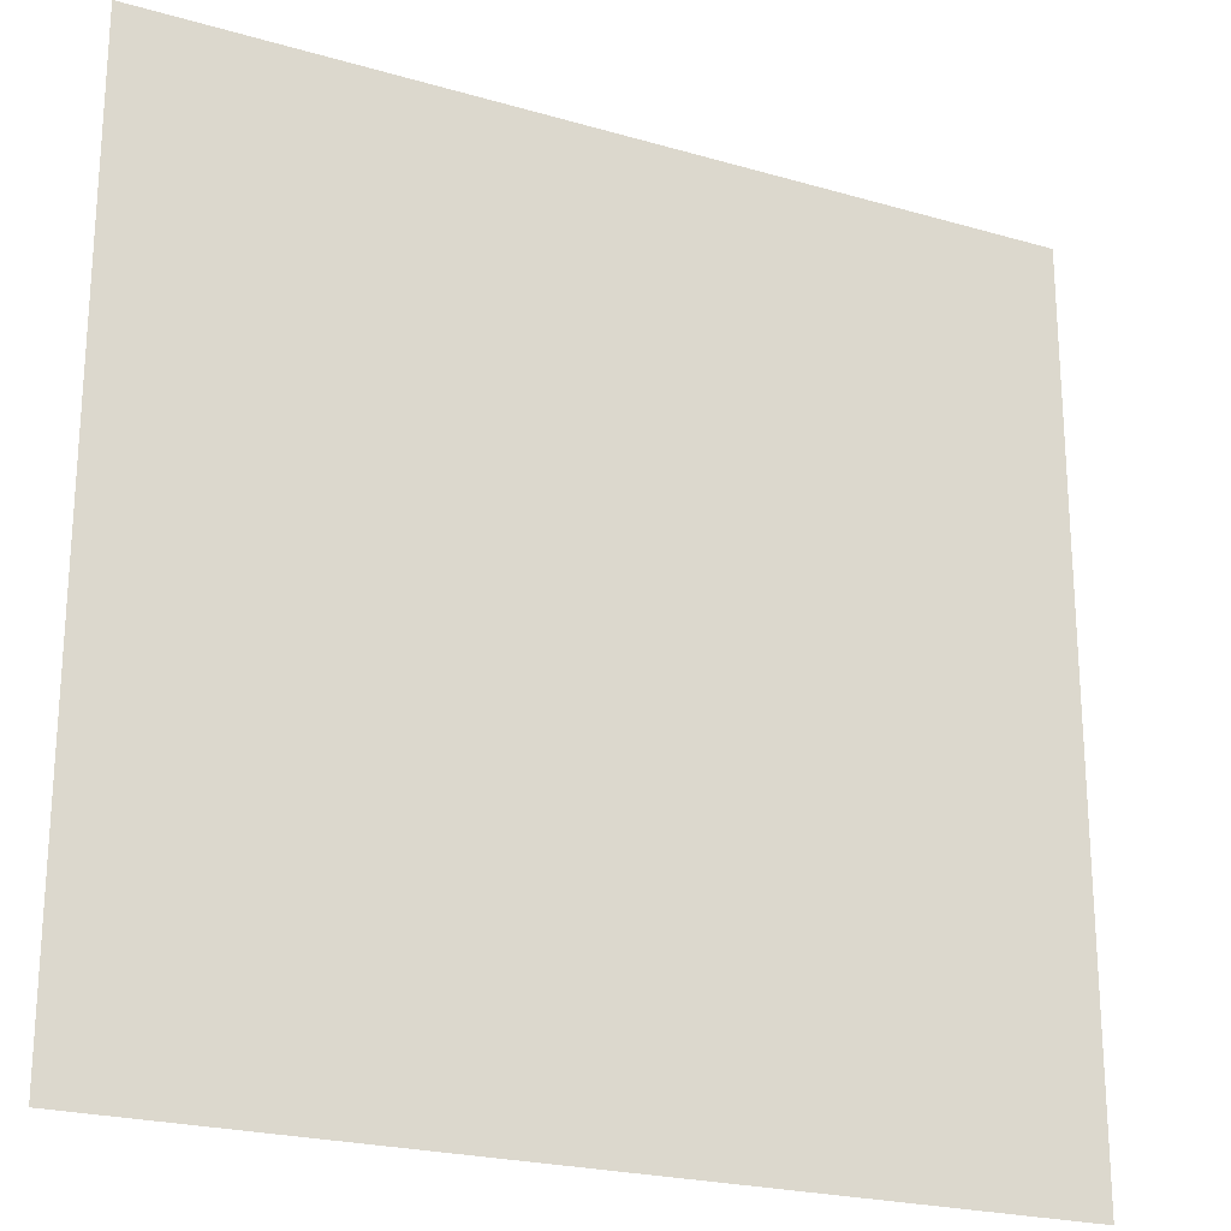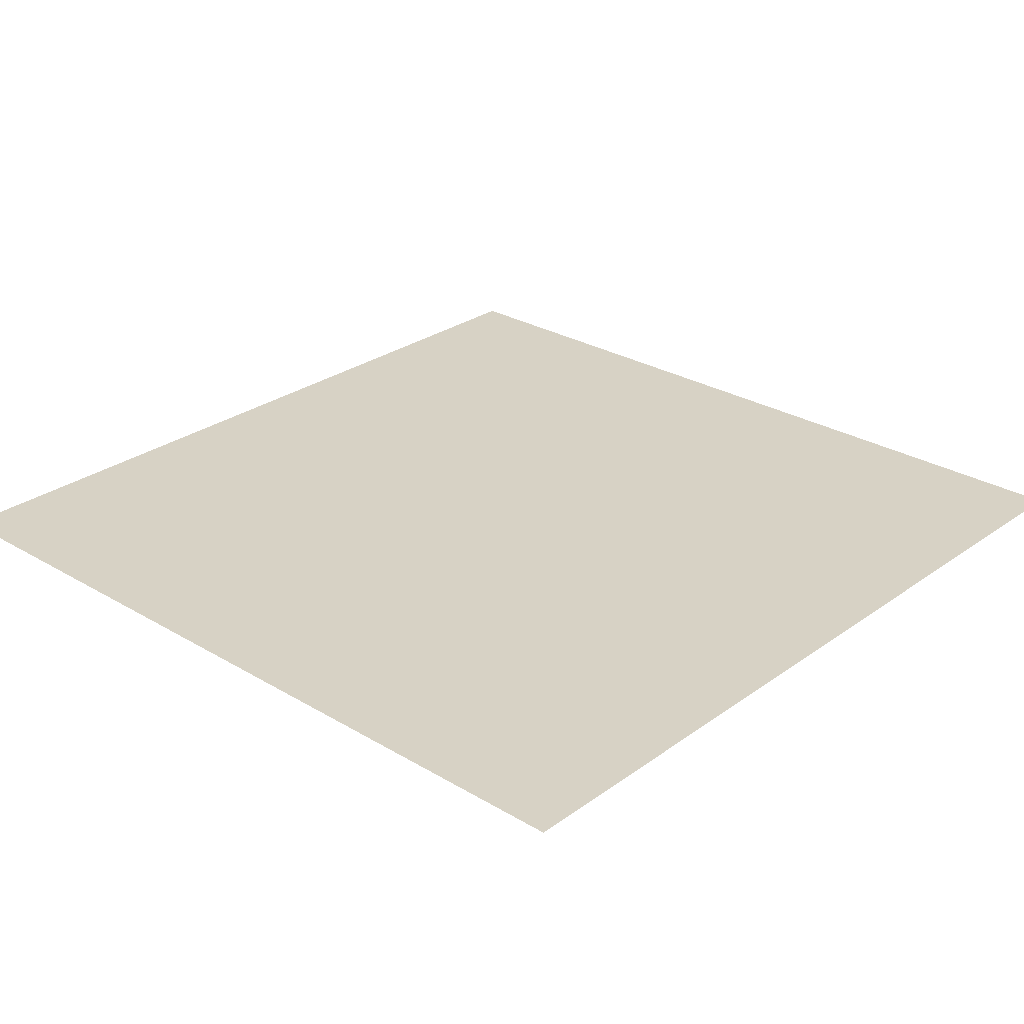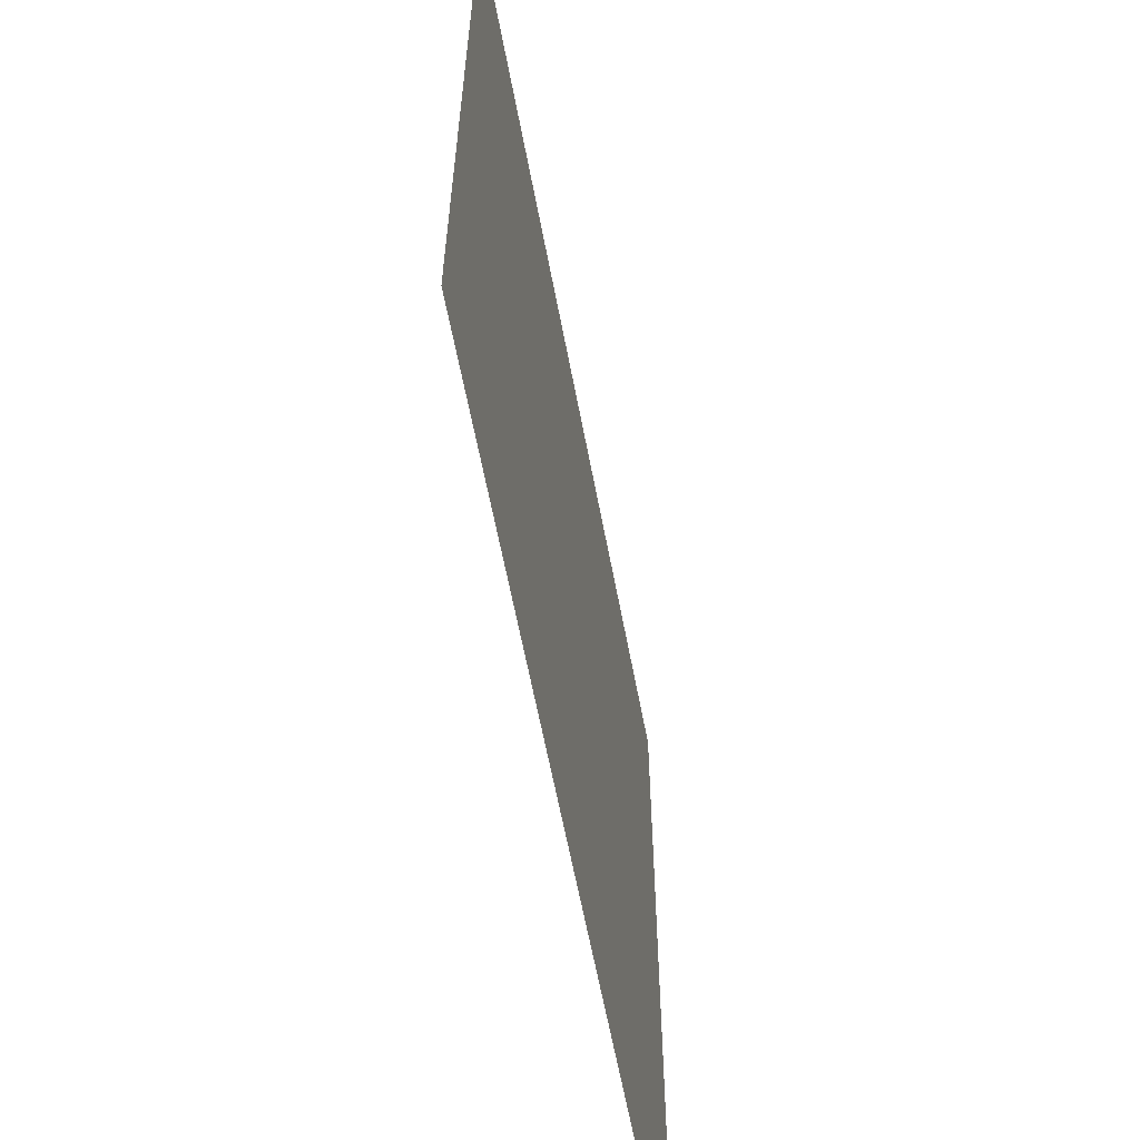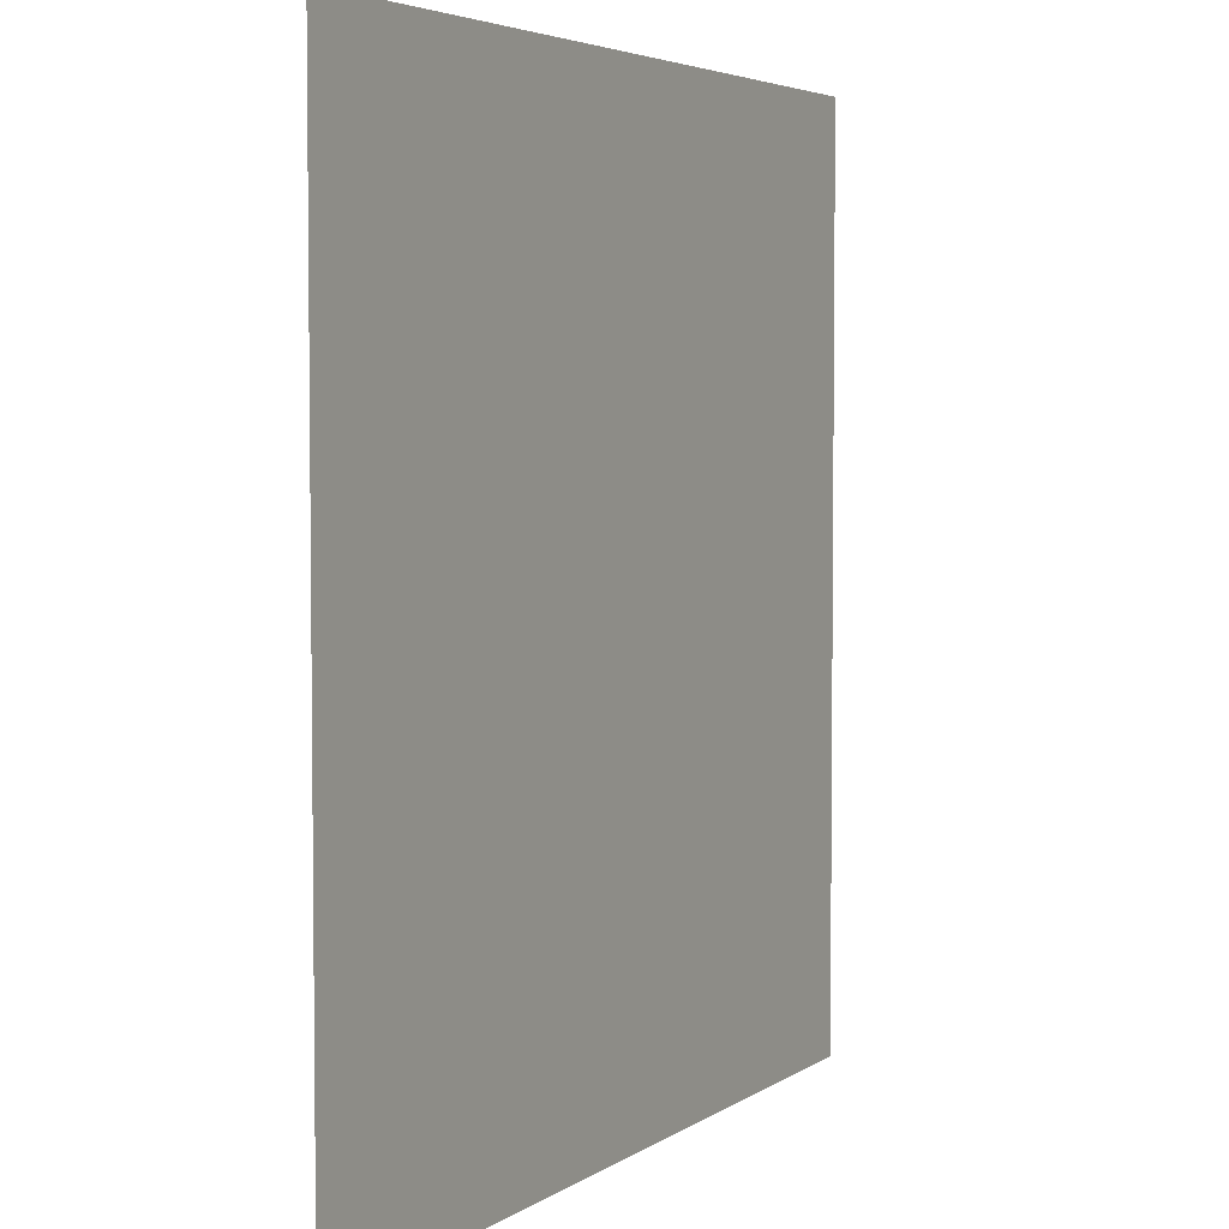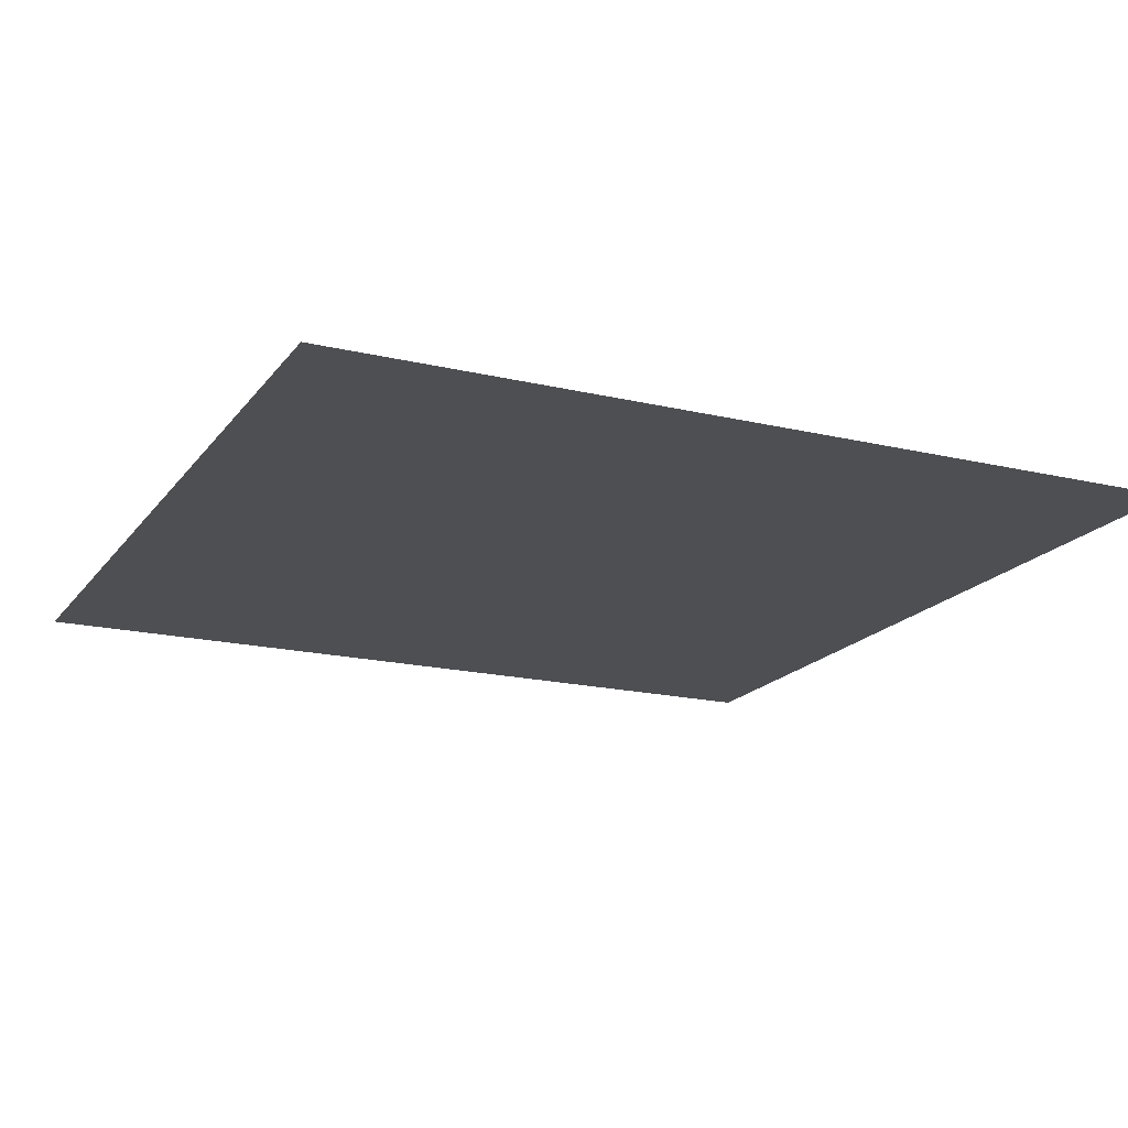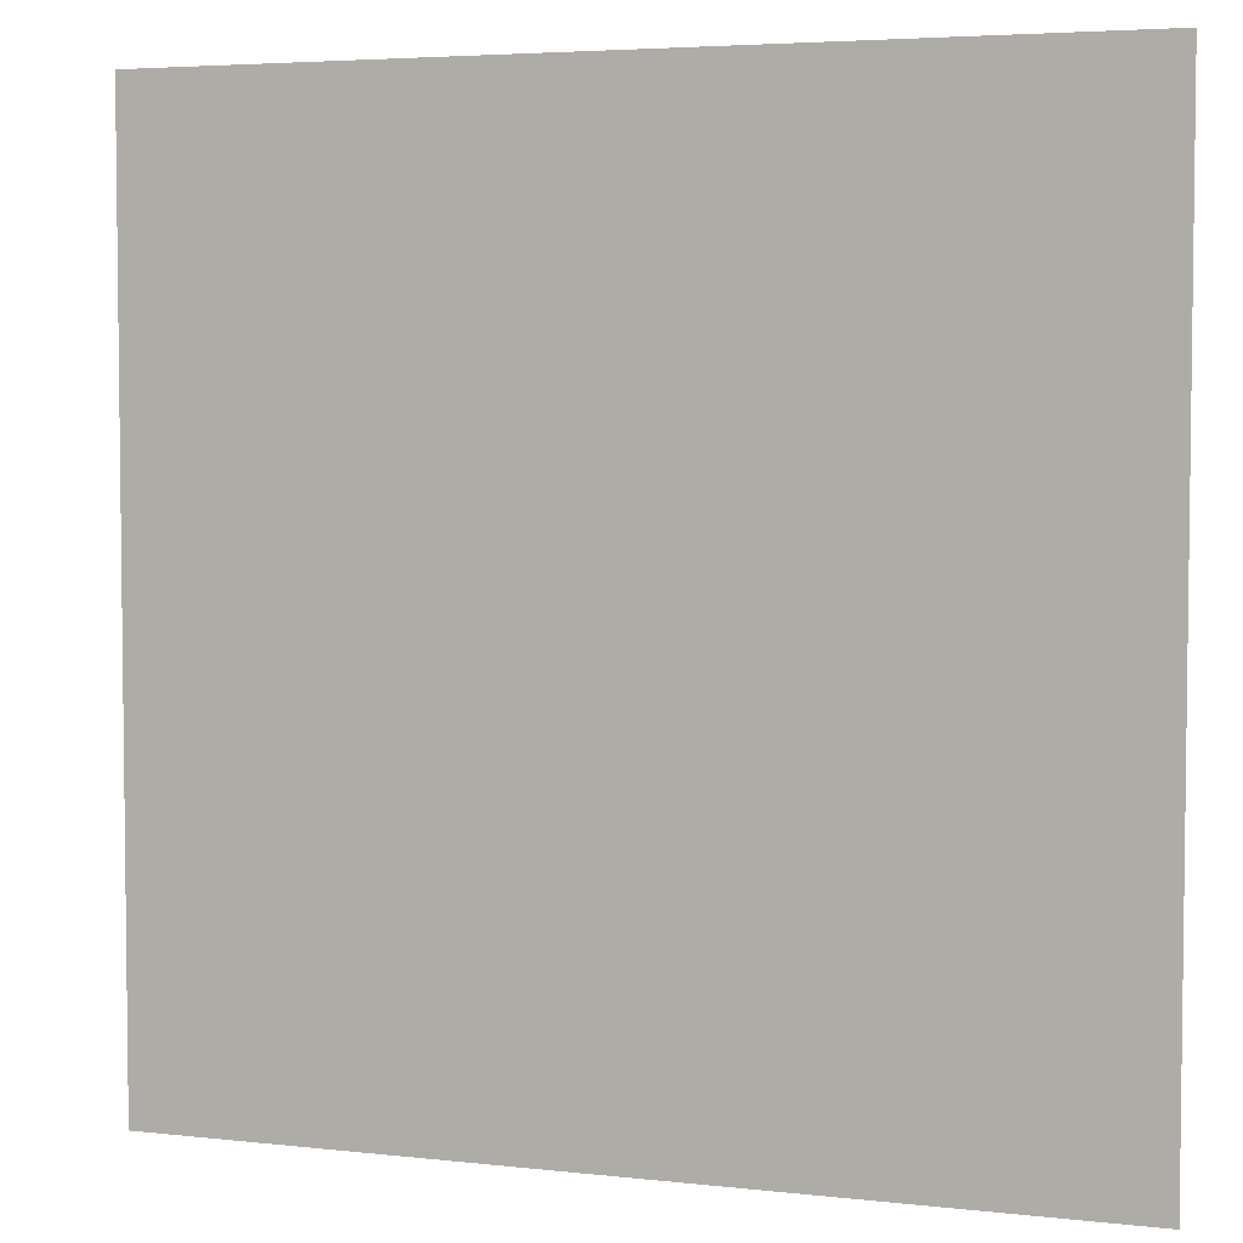
<metadata>
{"format":"obj","ext":"obj","renderer":"f3d","projection":"perspective","resolution":1024,"background":"white","views":[{"elev":-22.7,"azim":153.5,"up":"+Z"},{"elev":27.6,"azim":132.4,"up":"+Y"},{"elev":-62.7,"azim":100.8,"up":"+Z"},{"elev":4.3,"azim":117.0,"up":"+Z"},{"elev":-18.0,"azim":65.1,"up":"+Y"},{"elev":4.5,"azim":-159.9,"up":"+Z"}]}
</metadata>
<code>
v 5 0 5
v 5 0 2.543e-06
v -1.272e-06 0 2.543e-06
v -1.272e-06 0 5
g SD_Env_Ceiling_Stone_124_2912_343
f 1 3 2
f 1 4 3

</code>
